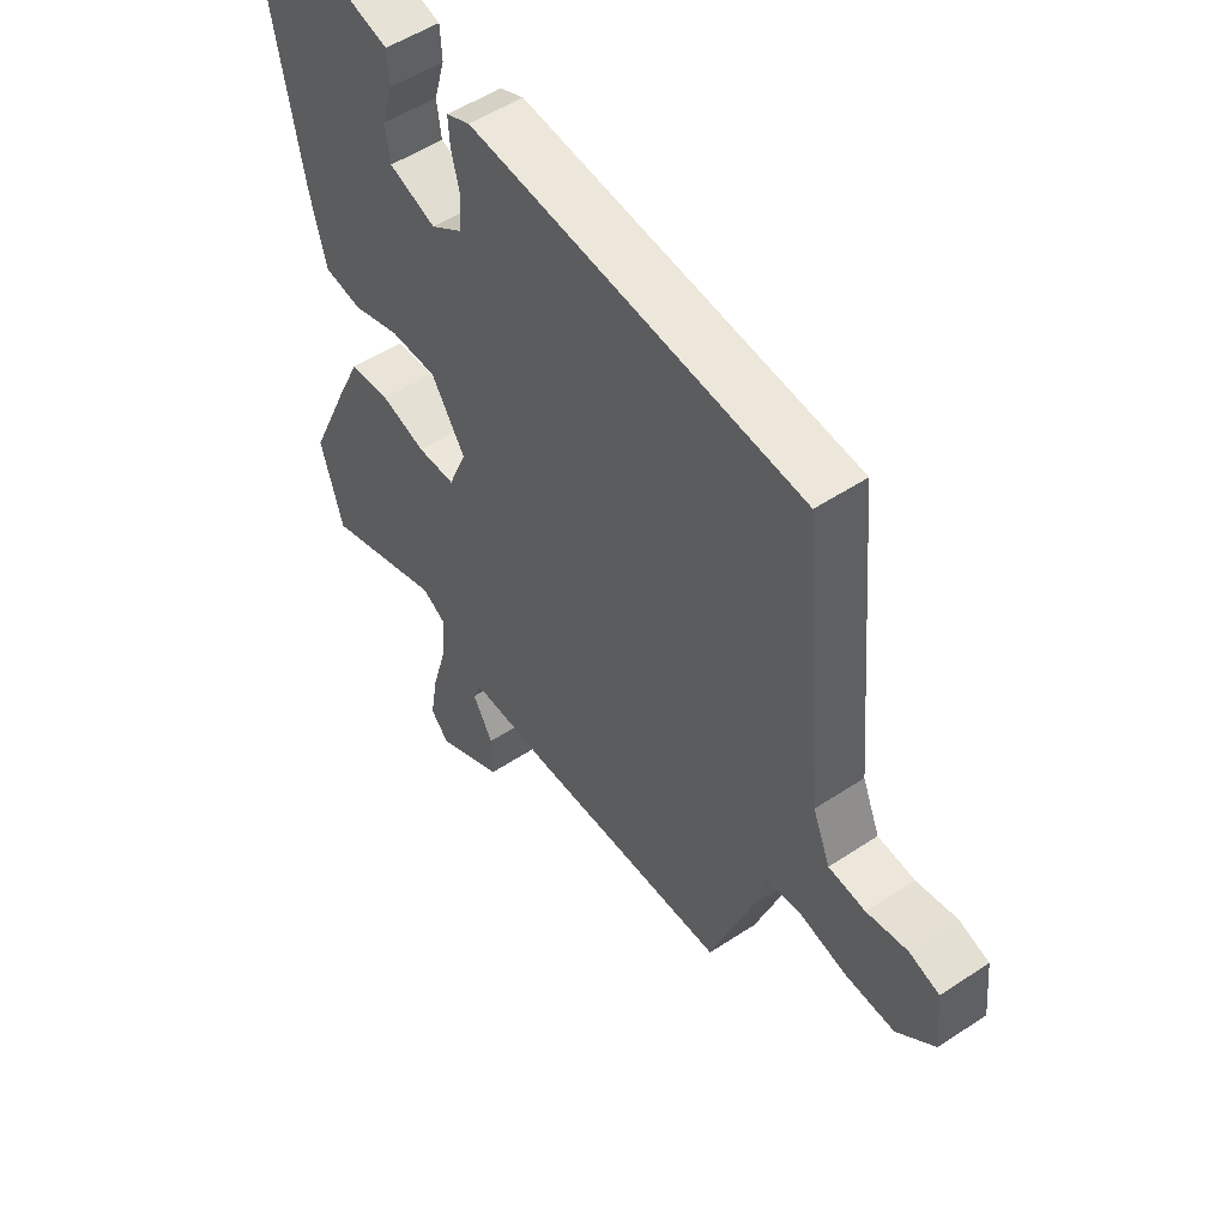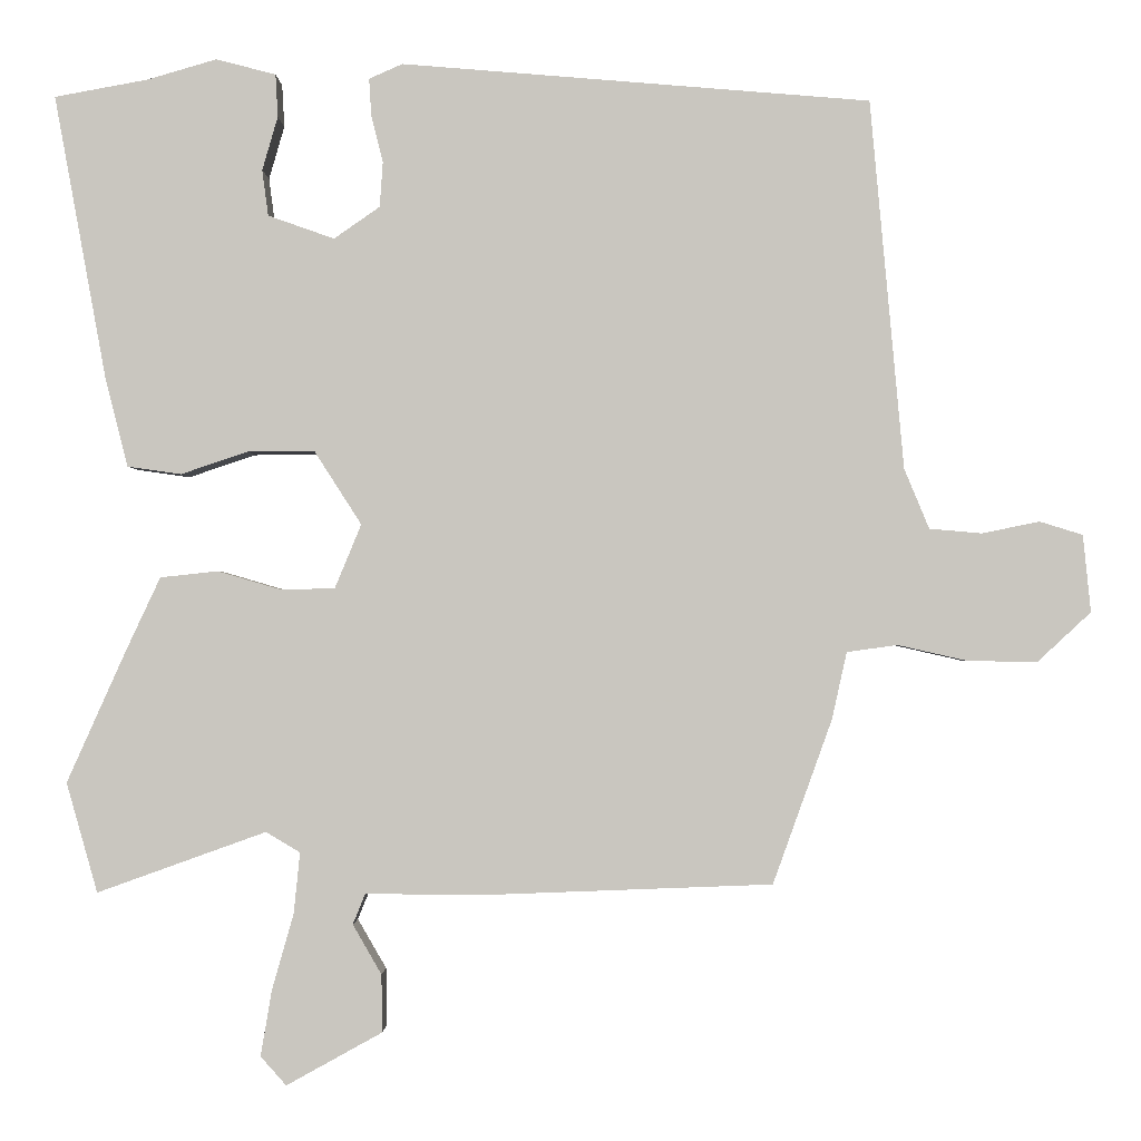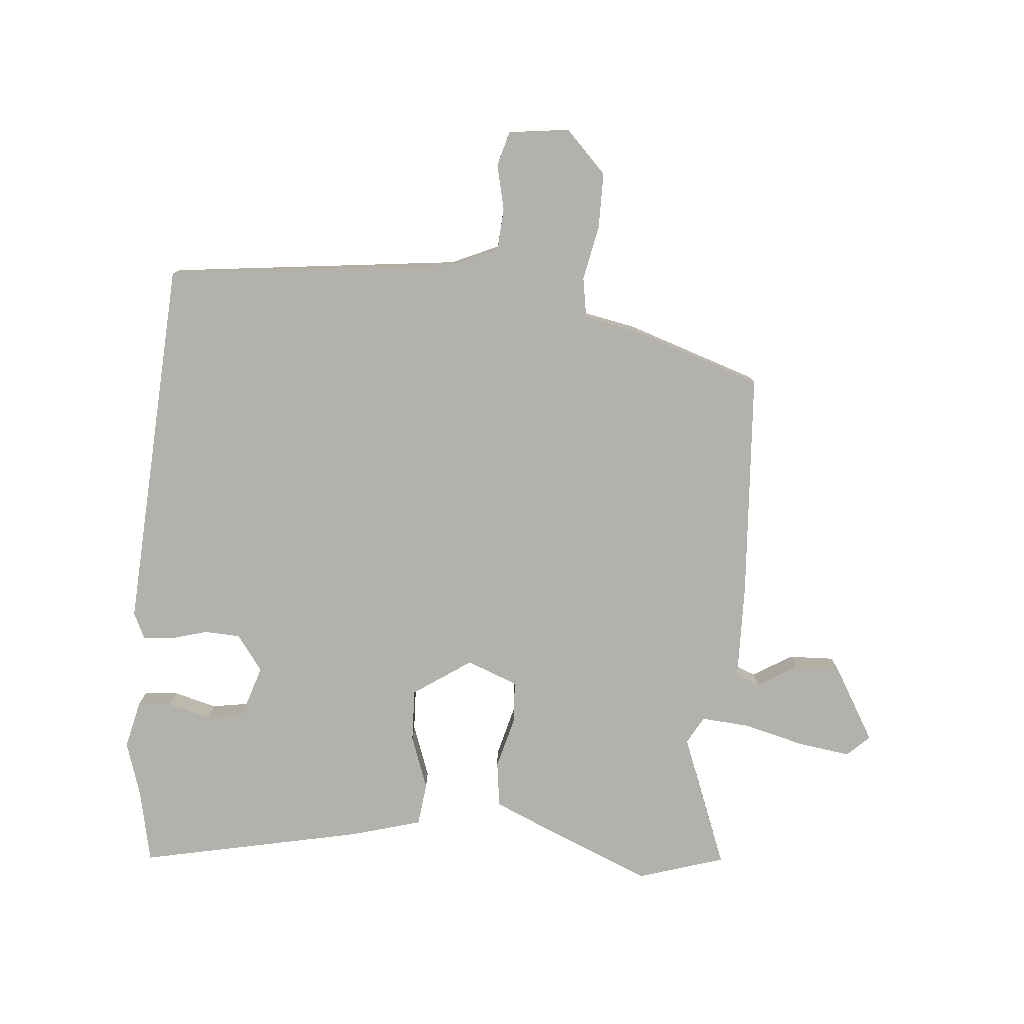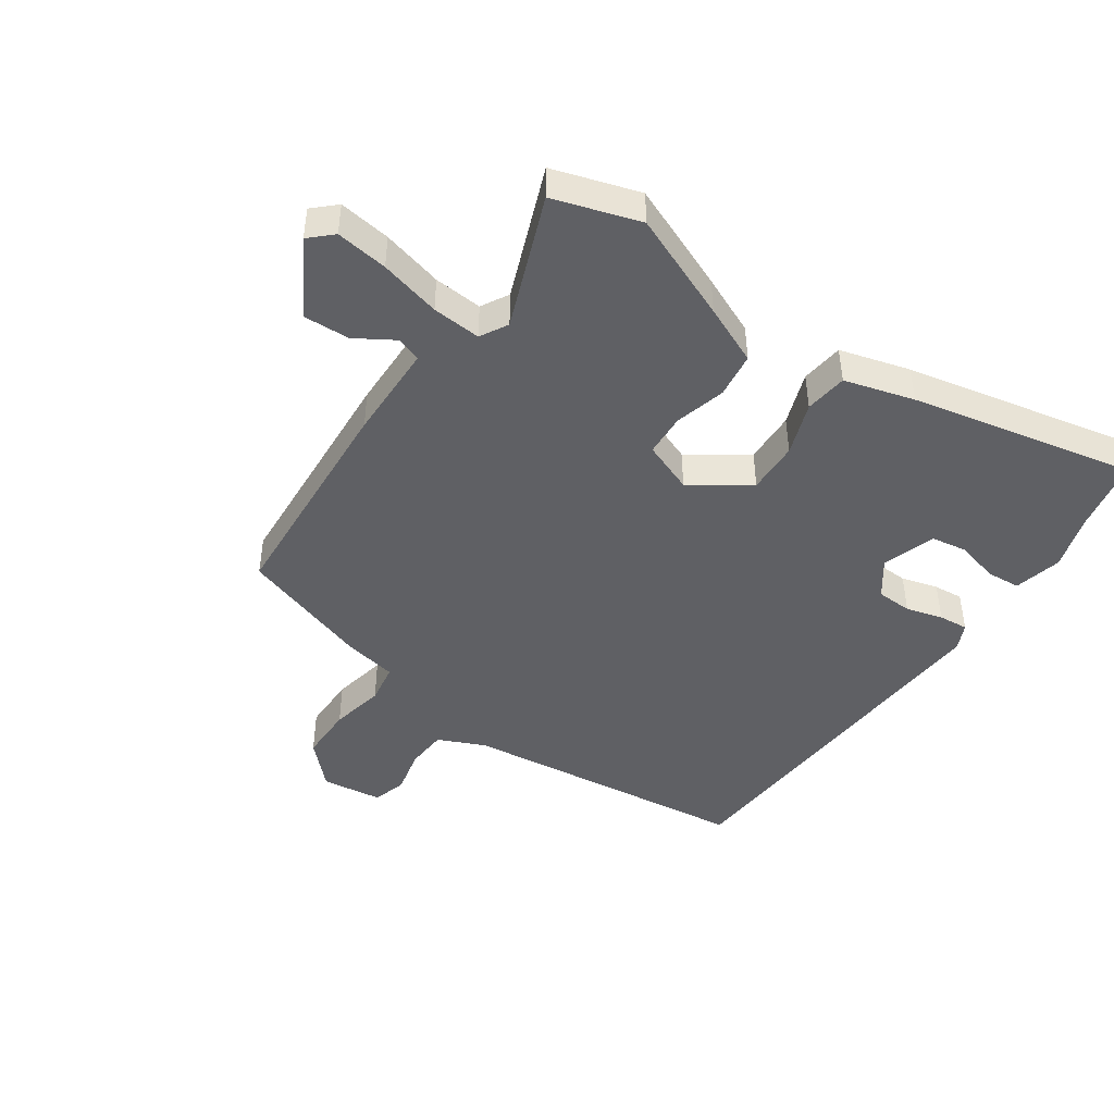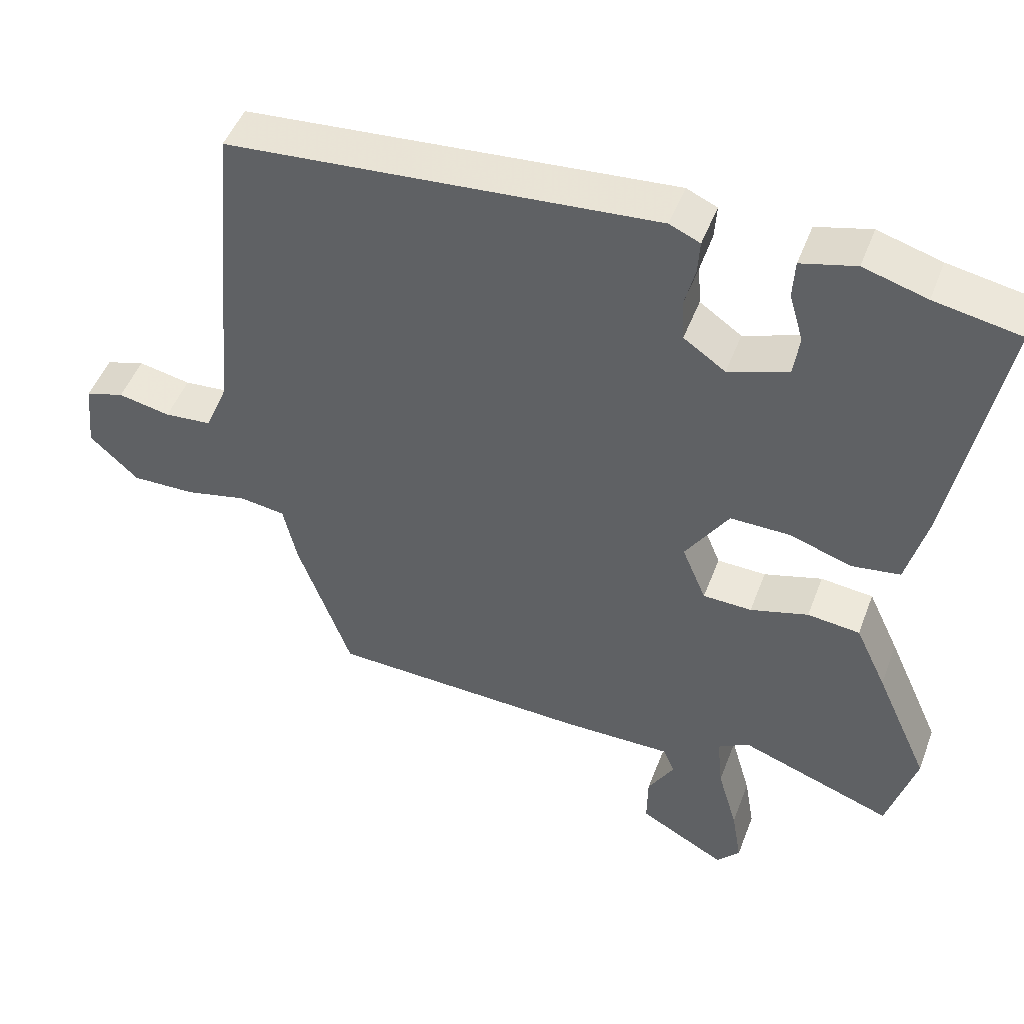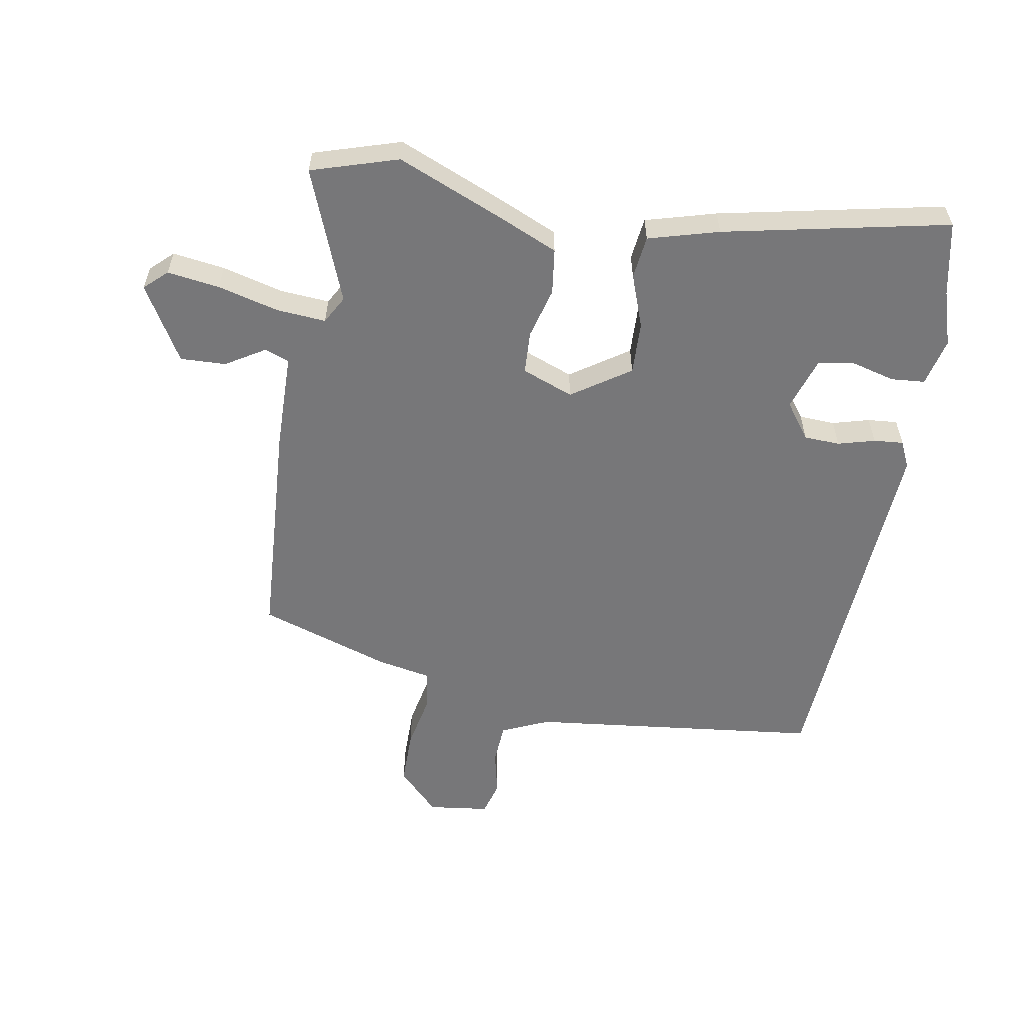
<metadata>
{"format":"obj","ext":"obj","renderer":"f3d","projection":"perspective","resolution":1024,"background":"white","views":[{"elev":52.5,"azim":54.5,"up":"+Z"},{"elev":-1.4,"azim":1.1,"up":"+Z"},{"elev":-79.1,"azim":86.5,"up":"+Y"},{"elev":-45.0,"azim":-123.1,"up":"+Y"},{"elev":48.5,"azim":-159.7,"up":"+Z"},{"elev":-57.2,"azim":-98.5,"up":"+Y"}]}
</metadata>
<code>
v -0.49 0.07 -0.536
v -0.53 0.07 -0.395
v -0.454 0.07 -0.225
v -0.41 0.07 -0.131
v -0.336 0.07 -0.123
v -0.254 0.07 -0.147
v -0.185 0.07 -0.145
v -0.151 0.07 -0.063
v -0.212 0.07 0.032
v -0.297 0.07 0.031
v -0.384 0.07 0.002
v -0.453 0.07 0.012
v -0.482 0.07 0.126
v -0.549 0.07 0.491
v -0.429 0.07 0.513
v -0.34 0.07 0.539
v -0.263 0.07 0.519
v -0.26 0.07 0.464
v -0.28 0.07 0.395
v -0.272 0.07 0.336
v -0.187 0.07 0.306
v -0.128 0.07 0.347
v -0.124 0.07 0.405
v -0.139 0.07 0.465
v -0.142 0.07 0.513
v -0.099 0.07 0.532
v 0.503 0.07 0.482
v 0.546 0.07 0.008
v 0.578 0.07 -0.069
v 0.645 0.07 -0.075
v 0.719 0.07 -0.06
v 0.774 0.07 -0.077
v 0.784 0.07 -0.176
v 0.715 0.07 -0.24
v 0.625 0.07 -0.238
v 0.537 0.07 -0.218
v 0.472 0.07 -0.227
v 0.453 0.07 -0.313
v 0.377 0.07 -0.524
v 0.011 0.07 -0.538
v -0.145 0.07 -0.537
v -0.161 0.07 -0.576
v -0.124 0.07 -0.64
v -0.123 0.07 -0.714
v -0.246 0.07 -0.782
v -0.279 0.07 -0.745
v -0.265 0.07 -0.661
v -0.237 0.07 -0.563
v -0.229 0.07 -0.484
v -0.273 0.07 -0.458
v -0.49 0 -0.536
v -0.53 0 -0.395
v -0.454 0 -0.225
v -0.41 0 -0.131
v -0.336 0 -0.123
v -0.254 0 -0.147
v -0.185 0 -0.145
v -0.151 0 -0.063
v -0.212 0 0.032
v -0.297 0 0.031
v -0.384 0 0.002
v -0.453 0 0.012
v -0.482 0 0.126
v -0.549 0 0.491
v -0.429 0 0.513
v -0.34 0 0.539
v -0.263 0 0.519
v -0.26 0 0.464
v -0.28 0 0.395
v -0.272 0 0.336
v -0.187 0 0.306
v -0.128 0 0.347
v -0.124 0 0.405
v -0.139 0 0.465
v -0.142 0 0.513
v -0.099 0 0.532
v 0.503 0 0.482
v 0.546 0 0.008
v 0.578 0 -0.069
v 0.645 0 -0.075
v 0.719 0 -0.06
v 0.774 0 -0.077
v 0.784 0 -0.176
v 0.715 0 -0.24
v 0.625 0 -0.238
v 0.537 0 -0.218
v 0.472 0 -0.227
v 0.453 0 -0.313
v 0.377 0 -0.524
v 0.011 0 -0.538
v -0.145 0 -0.537
v -0.161 0 -0.576
v -0.124 0 -0.64
v -0.123 0 -0.714
v -0.246 0 -0.782
v -0.279 0 -0.745
v -0.265 0 -0.661
v -0.237 0 -0.563
v -0.229 0 -0.484
v -0.273 0 -0.458
f 46 47 48
f 45 46 48
f 44 45 48
f 43 44 48
f 42 43 48
f 41 42 48 49
f 40 41 49
f 39 40 49
f 38 39 49
f 37 38 49
f 34 35 36
f 33 34 36
f 32 33 36
f 31 32 36
f 30 31 36
f 29 30 36 37
f 37 49 50
f 29 37 50
f 28 29 50
f 26 27 28
f 25 26 28
f 24 25 28
f 23 24 28
f 17 18 19
f 16 17 19
f 15 16 19
f 15 19 20
f 14 15 20
f 13 14 20
f 12 13 20
f 11 12 20
f 10 11 20
f 9 10 20 21
f 4 5 6
f 3 4 6
f 2 3 6
f 1 2 6
f 50 1 6
f 50 6 7
f 28 50 7 8
f 22 23 28 8
f 8 9 21 22
f 98 97 96
f 98 96 95
f 98 95 94
f 98 94 93
f 98 93 92
f 99 98 92 91
f 99 91 90
f 99 90 89
f 99 89 88
f 99 88 87
f 86 85 84
f 86 84 83
f 86 83 82
f 86 82 81
f 86 81 80
f 87 86 80 79
f 100 99 87
f 100 87 79
f 100 79 78
f 78 77 76
f 78 76 75
f 78 75 74
f 78 74 73
f 69 68 67
f 69 67 66
f 69 66 65
f 70 69 65
f 70 65 64
f 70 64 63
f 70 63 62
f 70 62 61
f 70 61 60
f 71 70 60 59
f 56 55 54
f 56 54 53
f 56 53 52
f 56 52 51
f 56 51 100
f 57 56 100
f 58 57 100 78
f 58 78 73 72
f 72 71 59 58
f 1 51 52 2
f 2 52 53 3
f 3 53 54 4
f 4 54 55 5
f 5 55 56 6
f 6 56 57 7
f 7 57 58 8
f 8 58 59 9
f 9 59 60 10
f 10 60 61 11
f 11 61 62 12
f 12 62 63 13
f 13 63 64 14
f 14 64 65 15
f 15 65 66 16
f 16 66 67 17
f 17 67 68 18
f 18 68 69 19
f 19 69 70 20
f 20 70 71 21
f 21 71 72 22
f 22 72 73 23
f 23 73 74 24
f 24 74 75 25
f 25 75 76 26
f 26 76 77 27
f 27 77 78 28
f 28 78 79 29
f 29 79 80 30
f 30 80 81 31
f 31 81 82 32
f 32 82 83 33
f 33 83 84 34
f 34 84 85 35
f 35 85 86 36
f 36 86 87 37
f 37 87 88 38
f 38 88 89 39
f 39 89 90 40
f 40 90 91 41
f 41 91 92 42
f 42 92 93 43
f 43 93 94 44
f 44 94 95 45
f 45 95 96 46
f 46 96 97 47
f 47 97 98 48
f 48 98 99 49
f 49 99 100 50
f 50 100 51 1

</code>
